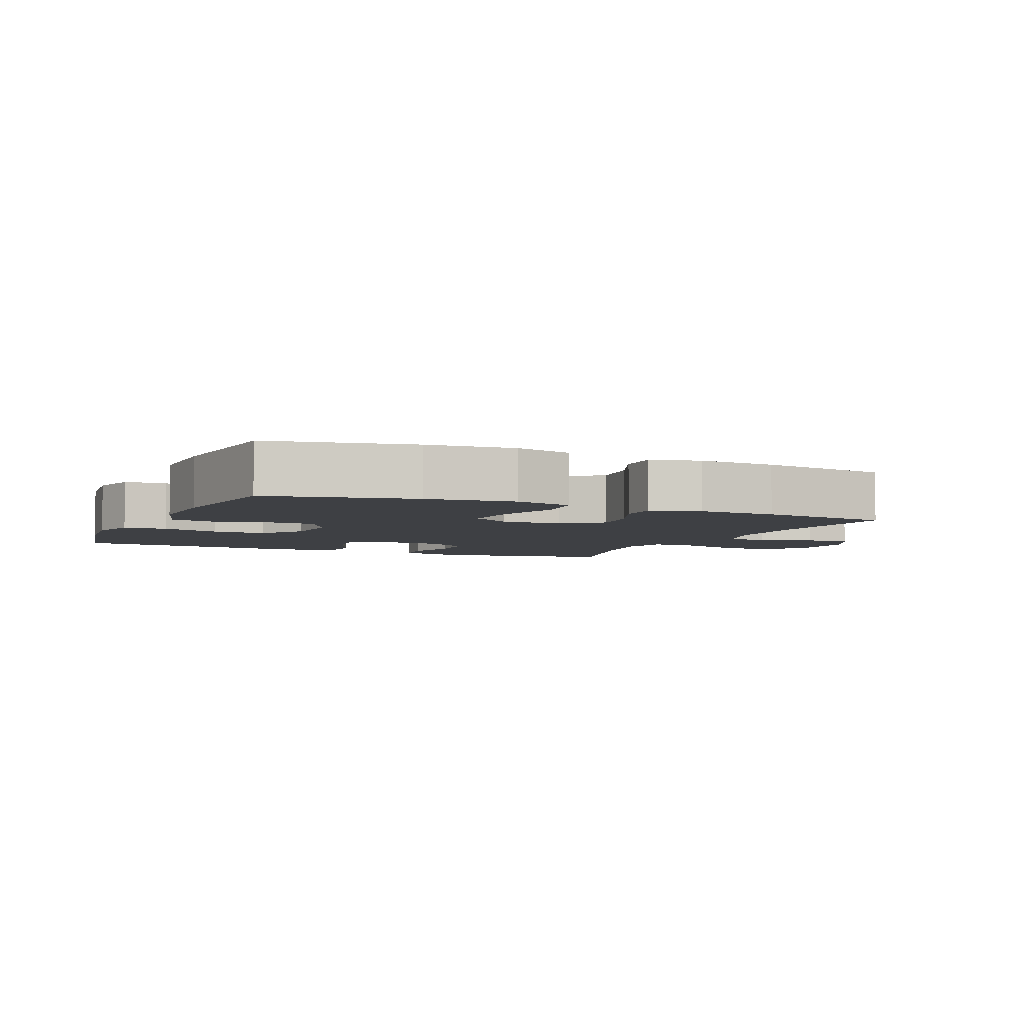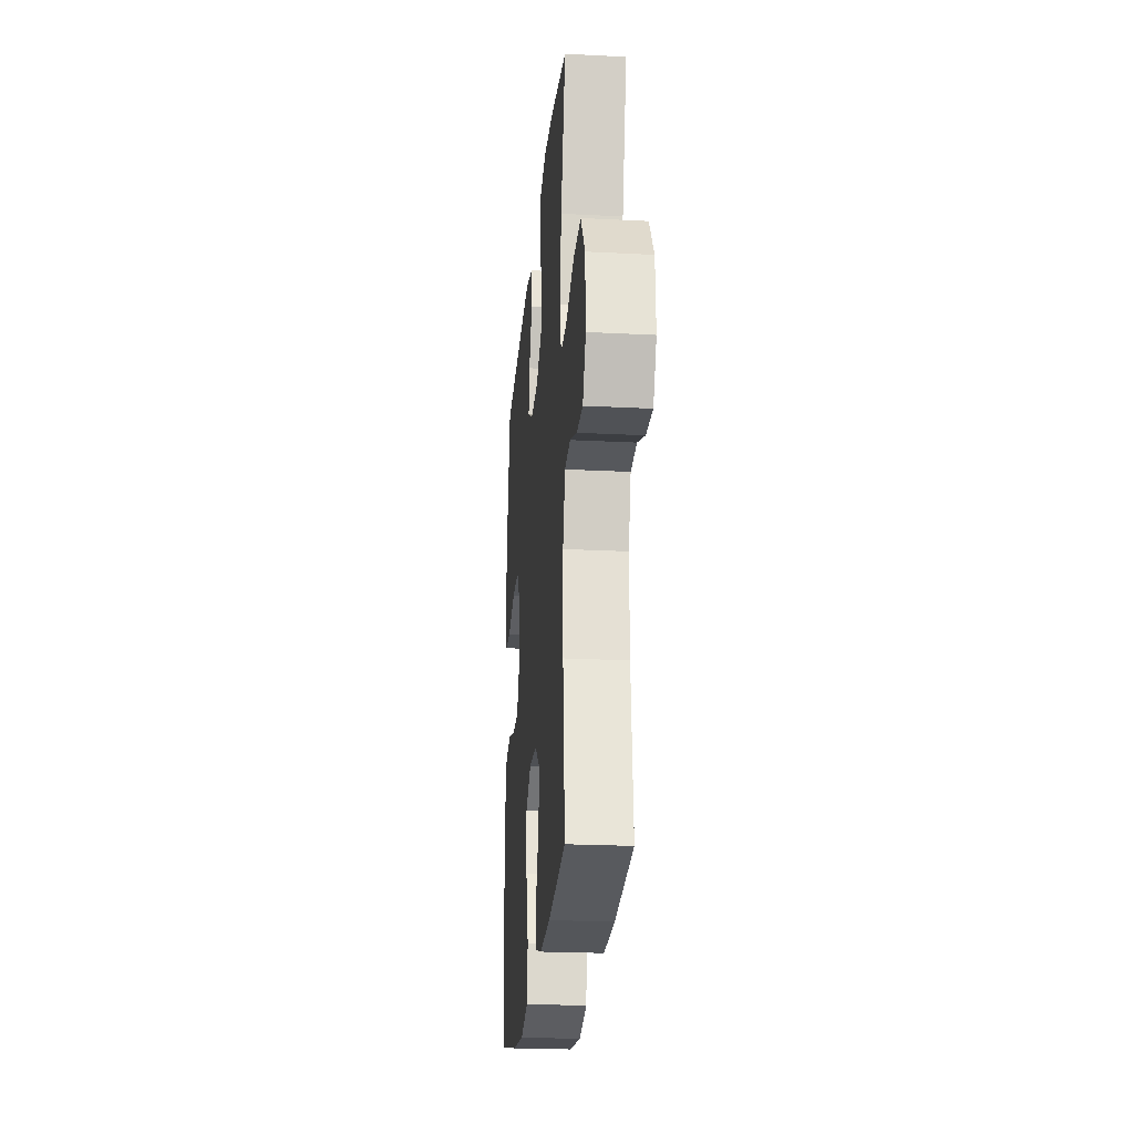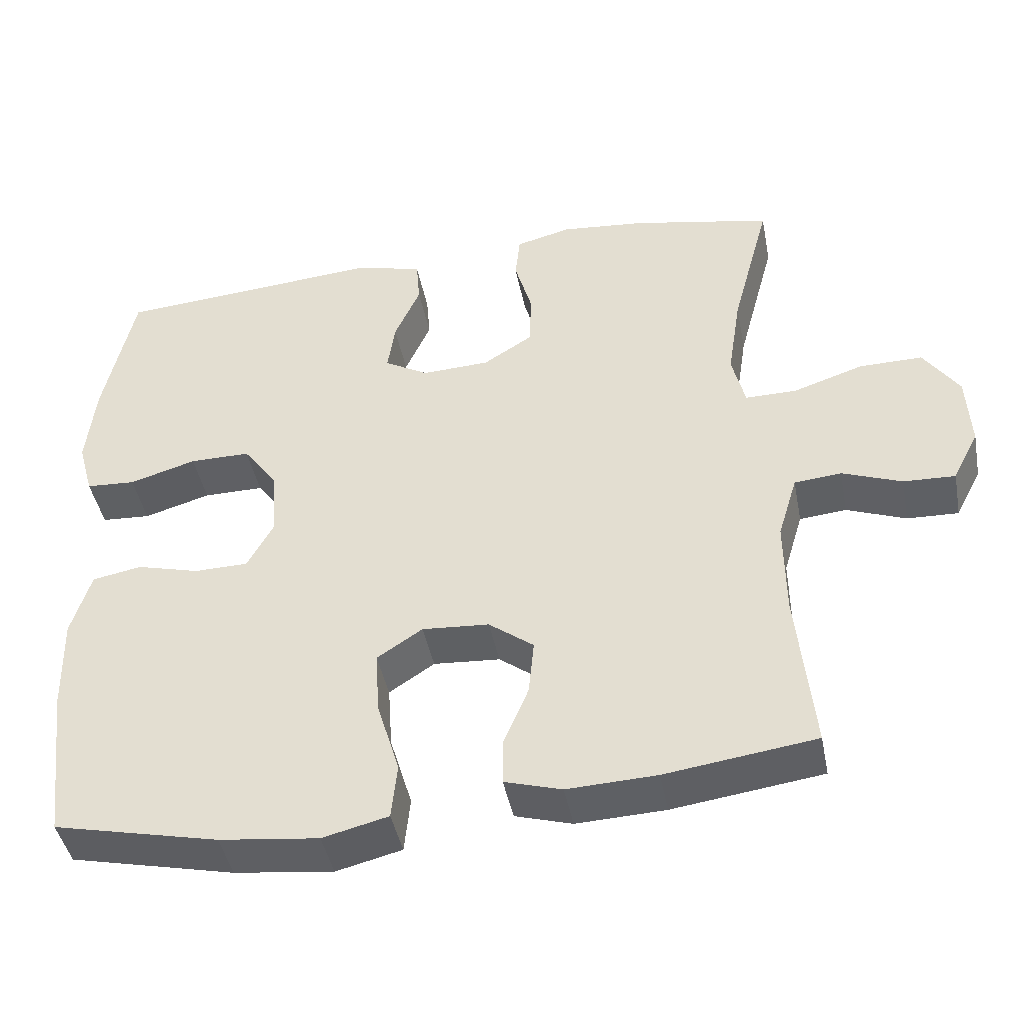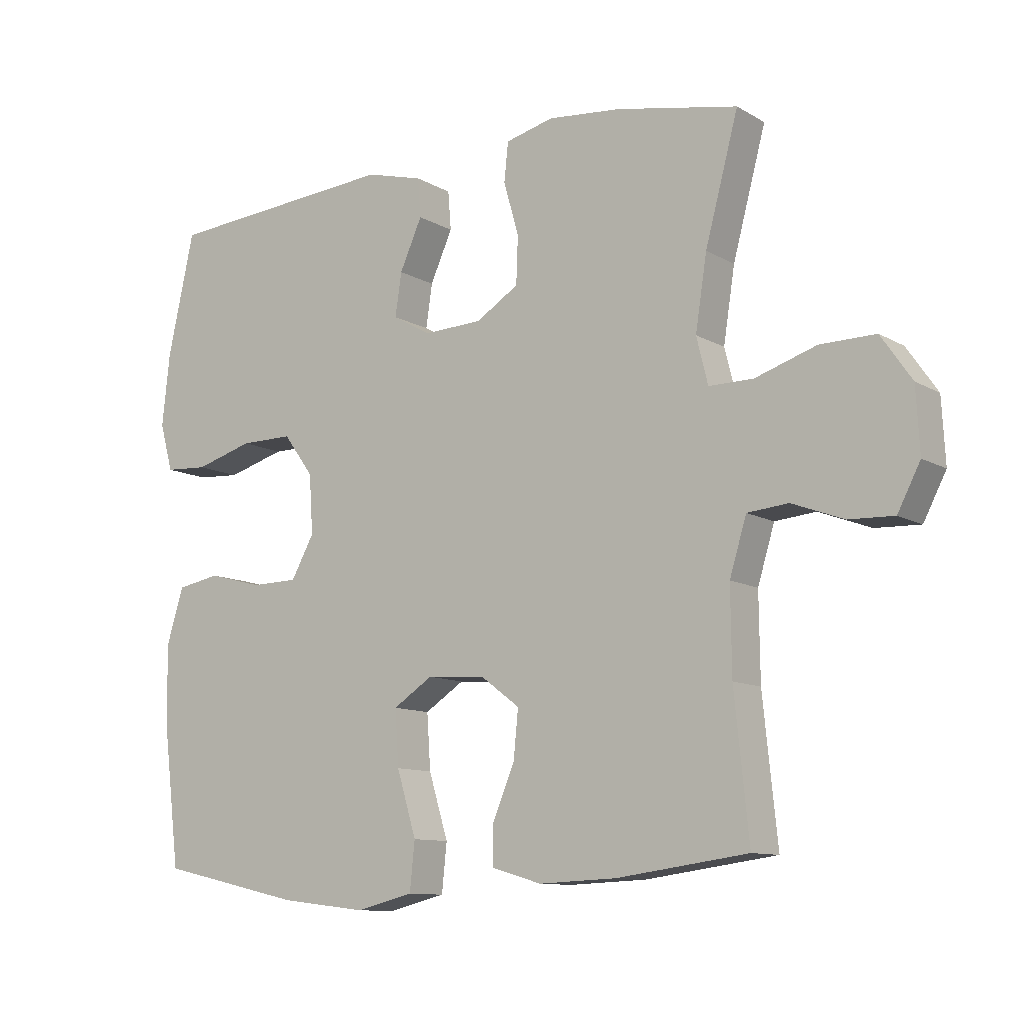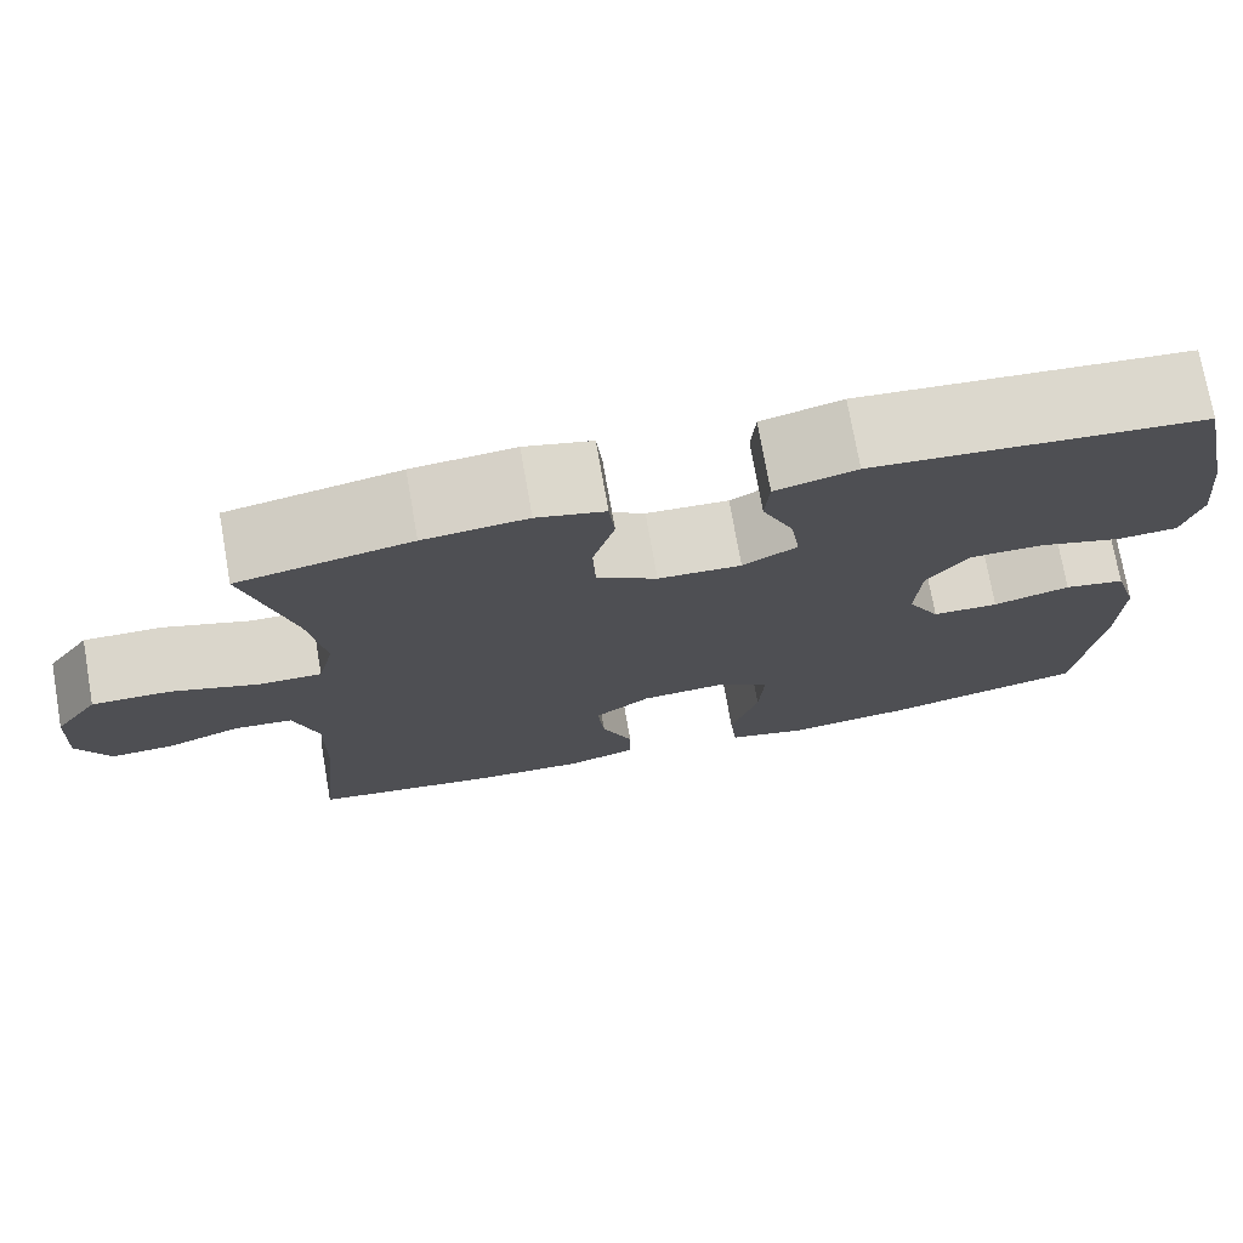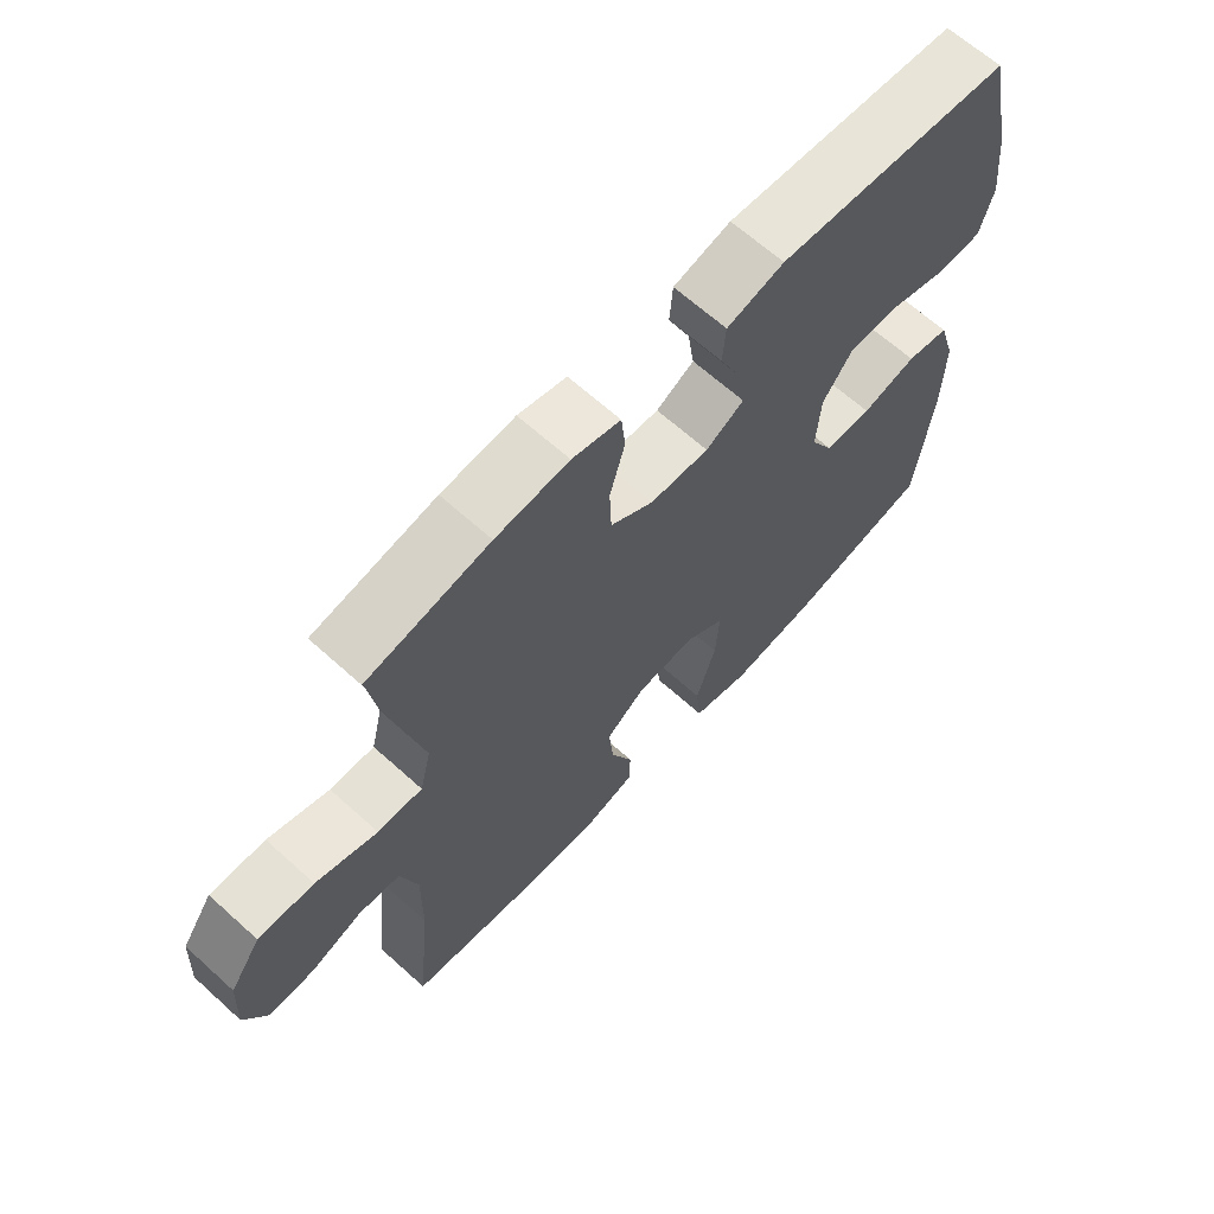
<metadata>
{"format":"obj","ext":"obj","renderer":"f3d","projection":"perspective","resolution":1024,"background":"white","views":[{"elev":-4.9,"azim":156.0,"up":"+Y"},{"elev":-22.9,"azim":-95.0,"up":"+Z"},{"elev":-43.2,"azim":-169.1,"up":"+Z"},{"elev":-10.6,"azim":-144.6,"up":"+Z"},{"elev":74.1,"azim":-10.0,"up":"+Z"},{"elev":65.1,"azim":-47.7,"up":"+Z"}]}
</metadata>
<code>
o path68_path68.001
v -0.2664 0.0375 -0.5248
v -0.1443 0.0375 -0.5301
v -0.06631 0.0375 -0.5074
v -0.066 0.0375 -0.4456
v -0.1005 0.0375 -0.3638
v -0.1079 0.0375 -0.2883
v -0.04645 0.0375 -0.2423
v 0.04495 0.0375 -0.2362
v 0.1071 0.0375 -0.2768
v 0.1014 0.0375 -0.3635
v 0.07071 0.0375 -0.4646
v 0.07863 0.0375 -0.5405
v 0.1686 0.0375 -0.5627
v 0.3043 0.0375 -0.5469
v 0.5299 0.0375 -0.4966
v 0.5558 0.0375 -0.2825
v 0.5586 0.0375 -0.1528
v 0.5316 0.0375 -0.06465
v 0.4642 0.0375 -0.05194
v 0.3786 0.0375 -0.07433
v 0.3051 0.0375 -0.07287
v 0.2691 0.0375 -0.007682
v 0.275 0.0375 0.08485
v 0.3223 0.0375 0.1493
v 0.4049 0.0375 0.1489
v 0.4959 0.0375 0.1221
v 0.5633 0.0375 0.1261
v 0.5839 0.0375 0.2005
v 0.5717 0.0375 0.3146
v 0.5299 0.0375 0.5054
v 0.1636 0.0375 0.5343
v 0.07384 0.0375 0.5106
v 0.06891 0.0375 0.4494
v 0.104 0.0375 0.371
v 0.114 0.0375 0.3033
v 0.05412 0.0375 0.2694
v -0.03827 0.0375 0.2736
v -0.1053 0.0375 0.3157
v -0.108 0.0375 0.3902
v -0.08424 0.0375 0.4729
v -0.09055 0.0375 0.5343
v -0.1663 0.0375 0.5534
v -0.2809 0.0375 0.5427
v -0.4718 0.0375 0.5054
v -0.4199 0.0375 0.3113
v -0.402 0.0375 0.1961
v -0.42 0.0375 0.1231
v -0.4896 0.0375 0.1236
v -0.5856 0.0375 0.1552
v -0.6724 0.0375 0.1564
v -0.7207 0.0375 0.08661
v -0.7262 0.0375 -0.01338
v -0.6906 0.0375 -0.08225
v -0.62 0.0375 -0.07967
v -0.5385 0.0375 -0.04919
v -0.4742 0.0375 -0.05532
v -0.4477 0.0375 -0.1426
v -0.4492 0.0375 -0.2753
v -0.4718 0.0375 -0.4966
v -0.2664 -0.0375 -0.5248
v -0.1443 -0.0375 -0.5301
v -0.06631 -0.0375 -0.5074
v -0.066 -0.0375 -0.4456
v -0.1005 -0.0375 -0.3638
v -0.1079 -0.0375 -0.2883
v -0.04645 -0.0375 -0.2423
v 0.04495 -0.0375 -0.2362
v 0.1071 -0.0375 -0.2768
v 0.1014 -0.0375 -0.3635
v 0.07071 -0.0375 -0.4646
v 0.07863 -0.0375 -0.5405
v 0.1686 -0.0375 -0.5627
v 0.3043 -0.0375 -0.5469
v 0.5299 -0.0375 -0.4966
v 0.5558 -0.0375 -0.2825
v 0.5586 -0.0375 -0.1528
v 0.5316 -0.0375 -0.06465
v 0.4642 -0.0375 -0.05194
v 0.3786 -0.0375 -0.07433
v 0.3051 -0.0375 -0.07287
v 0.2691 -0.0375 -0.007682
v 0.275 -0.0375 0.08485
v 0.3223 -0.0375 0.1493
v 0.4049 -0.0375 0.1489
v 0.4959 -0.0375 0.1221
v 0.5633 -0.0375 0.1261
v 0.5839 -0.0375 0.2005
v 0.5717 -0.0375 0.3146
v 0.5299 -0.0375 0.5054
v 0.1636 -0.0375 0.5343
v 0.07384 -0.0375 0.5106
v 0.06891 -0.0375 0.4494
v 0.104 -0.0375 0.371
v 0.114 -0.0375 0.3033
v 0.05412 -0.0375 0.2694
v -0.03827 -0.0375 0.2736
v -0.1053 -0.0375 0.3157
v -0.108 -0.0375 0.3902
v -0.08424 -0.0375 0.4729
v -0.09055 -0.0375 0.5343
v -0.1663 -0.0375 0.5534
v -0.2809 -0.0375 0.5427
v -0.4718 -0.0375 0.5054
v -0.4199 -0.0375 0.3113
v -0.402 -0.0375 0.1961
v -0.42 -0.0375 0.1231
v -0.4896 -0.0375 0.1236
v -0.5856 -0.0375 0.1552
v -0.6724 -0.0375 0.1564
v -0.7207 -0.0375 0.08661
v -0.7262 -0.0375 -0.01338
v -0.6906 -0.0375 -0.08225
v -0.62 -0.0375 -0.07967
v -0.5385 -0.0375 -0.04919
v -0.4742 -0.0375 -0.05532
v -0.4477 -0.0375 -0.1426
v -0.4492 -0.0375 -0.2753
v -0.4718 -0.0375 -0.4966
v -0.7207 0.0375 0.08661
v -0.7262 0.0375 -0.01338
v -0.6906 0.0375 -0.08225
v -0.6906 0.0375 -0.08225
v -0.6724 0.0375 0.1564
v -0.62 0.0375 -0.07967
v -0.5856 0.0375 0.1552
v -0.5385 0.0375 -0.04919
v -0.4896 0.0375 0.1236
v -0.4742 0.0375 -0.05532
v -0.4742 0.0375 -0.05532
v -0.42 0.0375 0.1231
v -0.42 0.0375 0.1231
v -0.4477 0.0375 -0.1426
v -0.4492 0.0375 -0.2753
v -0.4718 0.0375 -0.4966
v -0.4718 0.0375 -0.4966
v -0.4718 0.0375 0.5054
v -0.4718 0.0375 0.5054
v -0.4199 0.0375 0.3113
v -0.402 0.0375 0.1961
v -0.2809 0.0375 0.5427
v -0.2664 0.0375 -0.5248
v -0.1663 0.0375 0.5534
v -0.1443 0.0375 -0.5301
v -0.09055 0.0375 0.5343
v -0.09055 0.0375 0.5343
v -0.1005 0.0375 -0.3638
v -0.1079 0.0375 -0.2883
v -0.06631 0.0375 -0.5074
v -0.06631 0.0375 -0.5074
v -0.08424 0.0375 0.4729
v -0.108 0.0375 0.3902
v -0.1053 0.0375 0.3157
v -0.04645 0.0375 -0.2423
v -0.03827 0.0375 0.2736
v -0.066 0.0375 -0.4456
v 0.04495 0.0375 -0.2362
v 0.05412 0.0375 0.2694
v 0.1071 0.0375 -0.2768
v 0.1071 0.0375 -0.2768
v 0.114 0.0375 0.3033
v 0.114 0.0375 0.3033
v 0.07384 0.0375 0.5106
v 0.07384 0.0375 0.5106
v 0.06891 0.0375 0.4494
v 0.104 0.0375 0.371
v 0.1014 0.0375 -0.3635
v 0.07071 0.0375 -0.4646
v 0.07863 0.0375 -0.5405
v 0.07863 0.0375 -0.5405
v 0.1636 0.0375 0.5343
v 0.1686 0.0375 -0.5627
v 0.3043 0.0375 -0.5469
v 0.2691 0.0375 -0.007682
v 0.275 0.0375 0.08485
v 0.3051 0.0375 -0.07287
v 0.3223 0.0375 0.1493
v 0.3786 0.0375 -0.07433
v 0.4049 0.0375 0.1489
v 0.4642 0.0375 -0.05194
v 0.4959 0.0375 0.1221
v 0.5299 0.0375 0.5054
v 0.5299 0.0375 0.5054
v 0.5316 0.0375 -0.06465
v 0.5316 0.0375 -0.06465
v 0.5633 0.0375 0.1261
v 0.5633 0.0375 0.1261
v 0.5299 0.0375 -0.4966
v 0.5299 0.0375 -0.4966
v 0.5586 0.0375 -0.1528
v 0.5558 0.0375 -0.2825
v 0.5717 0.0375 0.3146
v 0.5839 0.0375 0.2005
v -0.7207 -0.0375 0.08661
v -0.7262 -0.0375 -0.01338
v -0.6906 -0.0375 -0.08225
v -0.6906 -0.0375 -0.08225
v -0.6724 -0.0375 0.1564
v -0.62 -0.0375 -0.07967
v -0.5856 -0.0375 0.1552
v -0.5385 -0.0375 -0.04919
v -0.4896 -0.0375 0.1236
v -0.4742 -0.0375 -0.05532
v -0.4742 -0.0375 -0.05532
v -0.42 -0.0375 0.1231
v -0.42 -0.0375 0.1231
v -0.4477 -0.0375 -0.1426
v -0.4492 -0.0375 -0.2753
v -0.4718 -0.0375 -0.4966
v -0.4718 -0.0375 -0.4966
v -0.4718 -0.0375 0.5054
v -0.4718 -0.0375 0.5054
v -0.4199 -0.0375 0.3113
v -0.402 -0.0375 0.1961
v -0.2809 -0.0375 0.5427
v -0.2664 -0.0375 -0.5248
v -0.1663 -0.0375 0.5534
v -0.1443 -0.0375 -0.5301
v -0.09055 -0.0375 0.5343
v -0.09055 -0.0375 0.5343
v -0.1005 -0.0375 -0.3638
v -0.1079 -0.0375 -0.2883
v -0.06631 -0.0375 -0.5074
v -0.06631 -0.0375 -0.5074
v -0.08424 -0.0375 0.4729
v -0.108 -0.0375 0.3902
v -0.1053 -0.0375 0.3157
v -0.04645 -0.0375 -0.2423
v -0.03827 -0.0375 0.2736
v -0.066 -0.0375 -0.4456
v 0.04495 -0.0375 -0.2362
v 0.05412 -0.0375 0.2694
v 0.1071 -0.0375 -0.2768
v 0.1071 -0.0375 -0.2768
v 0.114 -0.0375 0.3033
v 0.114 -0.0375 0.3033
v 0.07384 -0.0375 0.5106
v 0.07384 -0.0375 0.5106
v 0.06891 -0.0375 0.4494
v 0.104 -0.0375 0.371
v 0.1014 -0.0375 -0.3635
v 0.07071 -0.0375 -0.4646
v 0.07863 -0.0375 -0.5405
v 0.07863 -0.0375 -0.5405
v 0.1636 -0.0375 0.5343
v 0.1686 -0.0375 -0.5627
v 0.3043 -0.0375 -0.5469
v 0.2691 -0.0375 -0.007682
v 0.275 -0.0375 0.08485
v 0.3051 -0.0375 -0.07287
v 0.3223 -0.0375 0.1493
v 0.3786 -0.0375 -0.07433
v 0.4049 -0.0375 0.1489
v 0.4642 -0.0375 -0.05194
v 0.4959 -0.0375 0.1221
v 0.5299 -0.0375 0.5054
v 0.5299 -0.0375 0.5054
v 0.5316 -0.0375 -0.06465
v 0.5316 -0.0375 -0.06465
v 0.5633 -0.0375 0.1261
v 0.5633 -0.0375 0.1261
v 0.5299 -0.0375 -0.4966
v 0.5299 -0.0375 -0.4966
v 0.5586 -0.0375 -0.1528
v 0.5558 -0.0375 -0.2825
v 0.5717 -0.0375 0.3146
v 0.5839 -0.0375 0.2005
f 227 228 204
f 226 225 212
f 193 199 197
f 259 266 254
f 230 231 228
f 250 244 239
f 221 227 206
f 213 226 212
f 201 199 200
f 212 225 214
f 202 201 200
f 232 249 230
f 222 229 217
f 231 230 247
f 216 224 218
f 214 225 216
f 249 264 251
f 250 239 234
f 217 220 215
f 248 231 247
f 227 204 206
f 261 264 246
f 245 246 240
f 200 193 198
f 241 245 240
f 252 265 250
f 251 263 253
f 253 263 257
f 265 255 250
f 240 246 232
f 225 224 216
f 239 244 238
f 244 250 255
f 193 200 199
f 215 207 208
f 230 228 227
f 207 221 206
f 202 204 201
f 238 244 236
f 220 217 229
f 242 245 241
f 228 226 204
f 198 193 194
f 248 234 231
f 198 194 195
f 206 204 202
f 264 232 246
f 263 251 264
f 264 249 232
f 247 230 249
f 254 266 252
f 250 234 248
f 215 220 207
f 220 221 207
f 265 252 266
f 212 214 210
f 204 226 213
f 51 52 111 110
f 52 122 196 111
f 50 51 110 109
f 53 54 113 112
f 49 50 109 108
f 54 55 114 113
f 48 49 108 107
f 55 129 203 114
f 131 48 107 205
f 56 57 116 115
f 58 135 209 117
f 57 58 117 116
f 137 45 104 211
f 46 47 106 105
f 45 46 105 104
f 43 44 103 102
f 59 1 60 118
f 42 43 102 101
f 1 2 61 60
f 145 42 101 219
f 5 6 65 64
f 2 149 223 61
f 40 41 100 99
f 39 40 99 98
f 38 39 98 97
f 6 7 66 65
f 37 38 97 96
f 4 5 64 63
f 3 4 63 62
f 7 8 67 66
f 36 37 96 95
f 8 159 233 67
f 161 36 95 235
f 163 33 92 237
f 33 34 93 92
f 10 11 70 69
f 11 169 243 70
f 31 32 91 90
f 12 13 72 71
f 9 10 69 68
f 34 35 94 93
f 13 14 73 72
f 22 23 82 81
f 21 22 81 80
f 23 24 83 82
f 20 21 80 79
f 24 25 84 83
f 19 20 79 78
f 25 26 85 84
f 182 31 90 256
f 184 19 78 258
f 26 186 260 85
f 14 188 262 73
f 17 18 77 76
f 16 17 76 75
f 15 16 75 74
f 29 30 89 88
f 28 29 88 87
f 27 28 87 86
f 153 130 154
f 152 138 151
f 119 123 125
f 185 180 192
f 156 154 157
f 176 165 170
f 147 132 153
f 139 138 152
f 127 126 125
f 138 140 151
f 128 126 127
f 158 156 175
f 148 143 155
f 157 173 156
f 142 144 150
f 140 142 151
f 175 177 190
f 176 160 165
f 143 141 146
f 174 173 157
f 153 132 130
f 187 172 190
f 171 166 172
f 126 124 119
f 167 166 171
f 178 176 191
f 177 179 189
f 179 183 189
f 191 176 181
f 166 158 172
f 151 142 150
f 165 164 170
f 170 181 176
f 119 125 126
f 141 134 133
f 156 153 154
f 133 132 147
f 128 127 130
f 164 162 170
f 146 155 143
f 168 167 171
f 154 130 152
f 124 120 119
f 174 157 160
f 124 121 120
f 132 128 130
f 190 172 158
f 189 190 177
f 190 158 175
f 173 175 156
f 180 178 192
f 176 174 160
f 141 133 146
f 146 133 147
f 191 192 178
f 138 136 140
f 130 139 152

</code>
